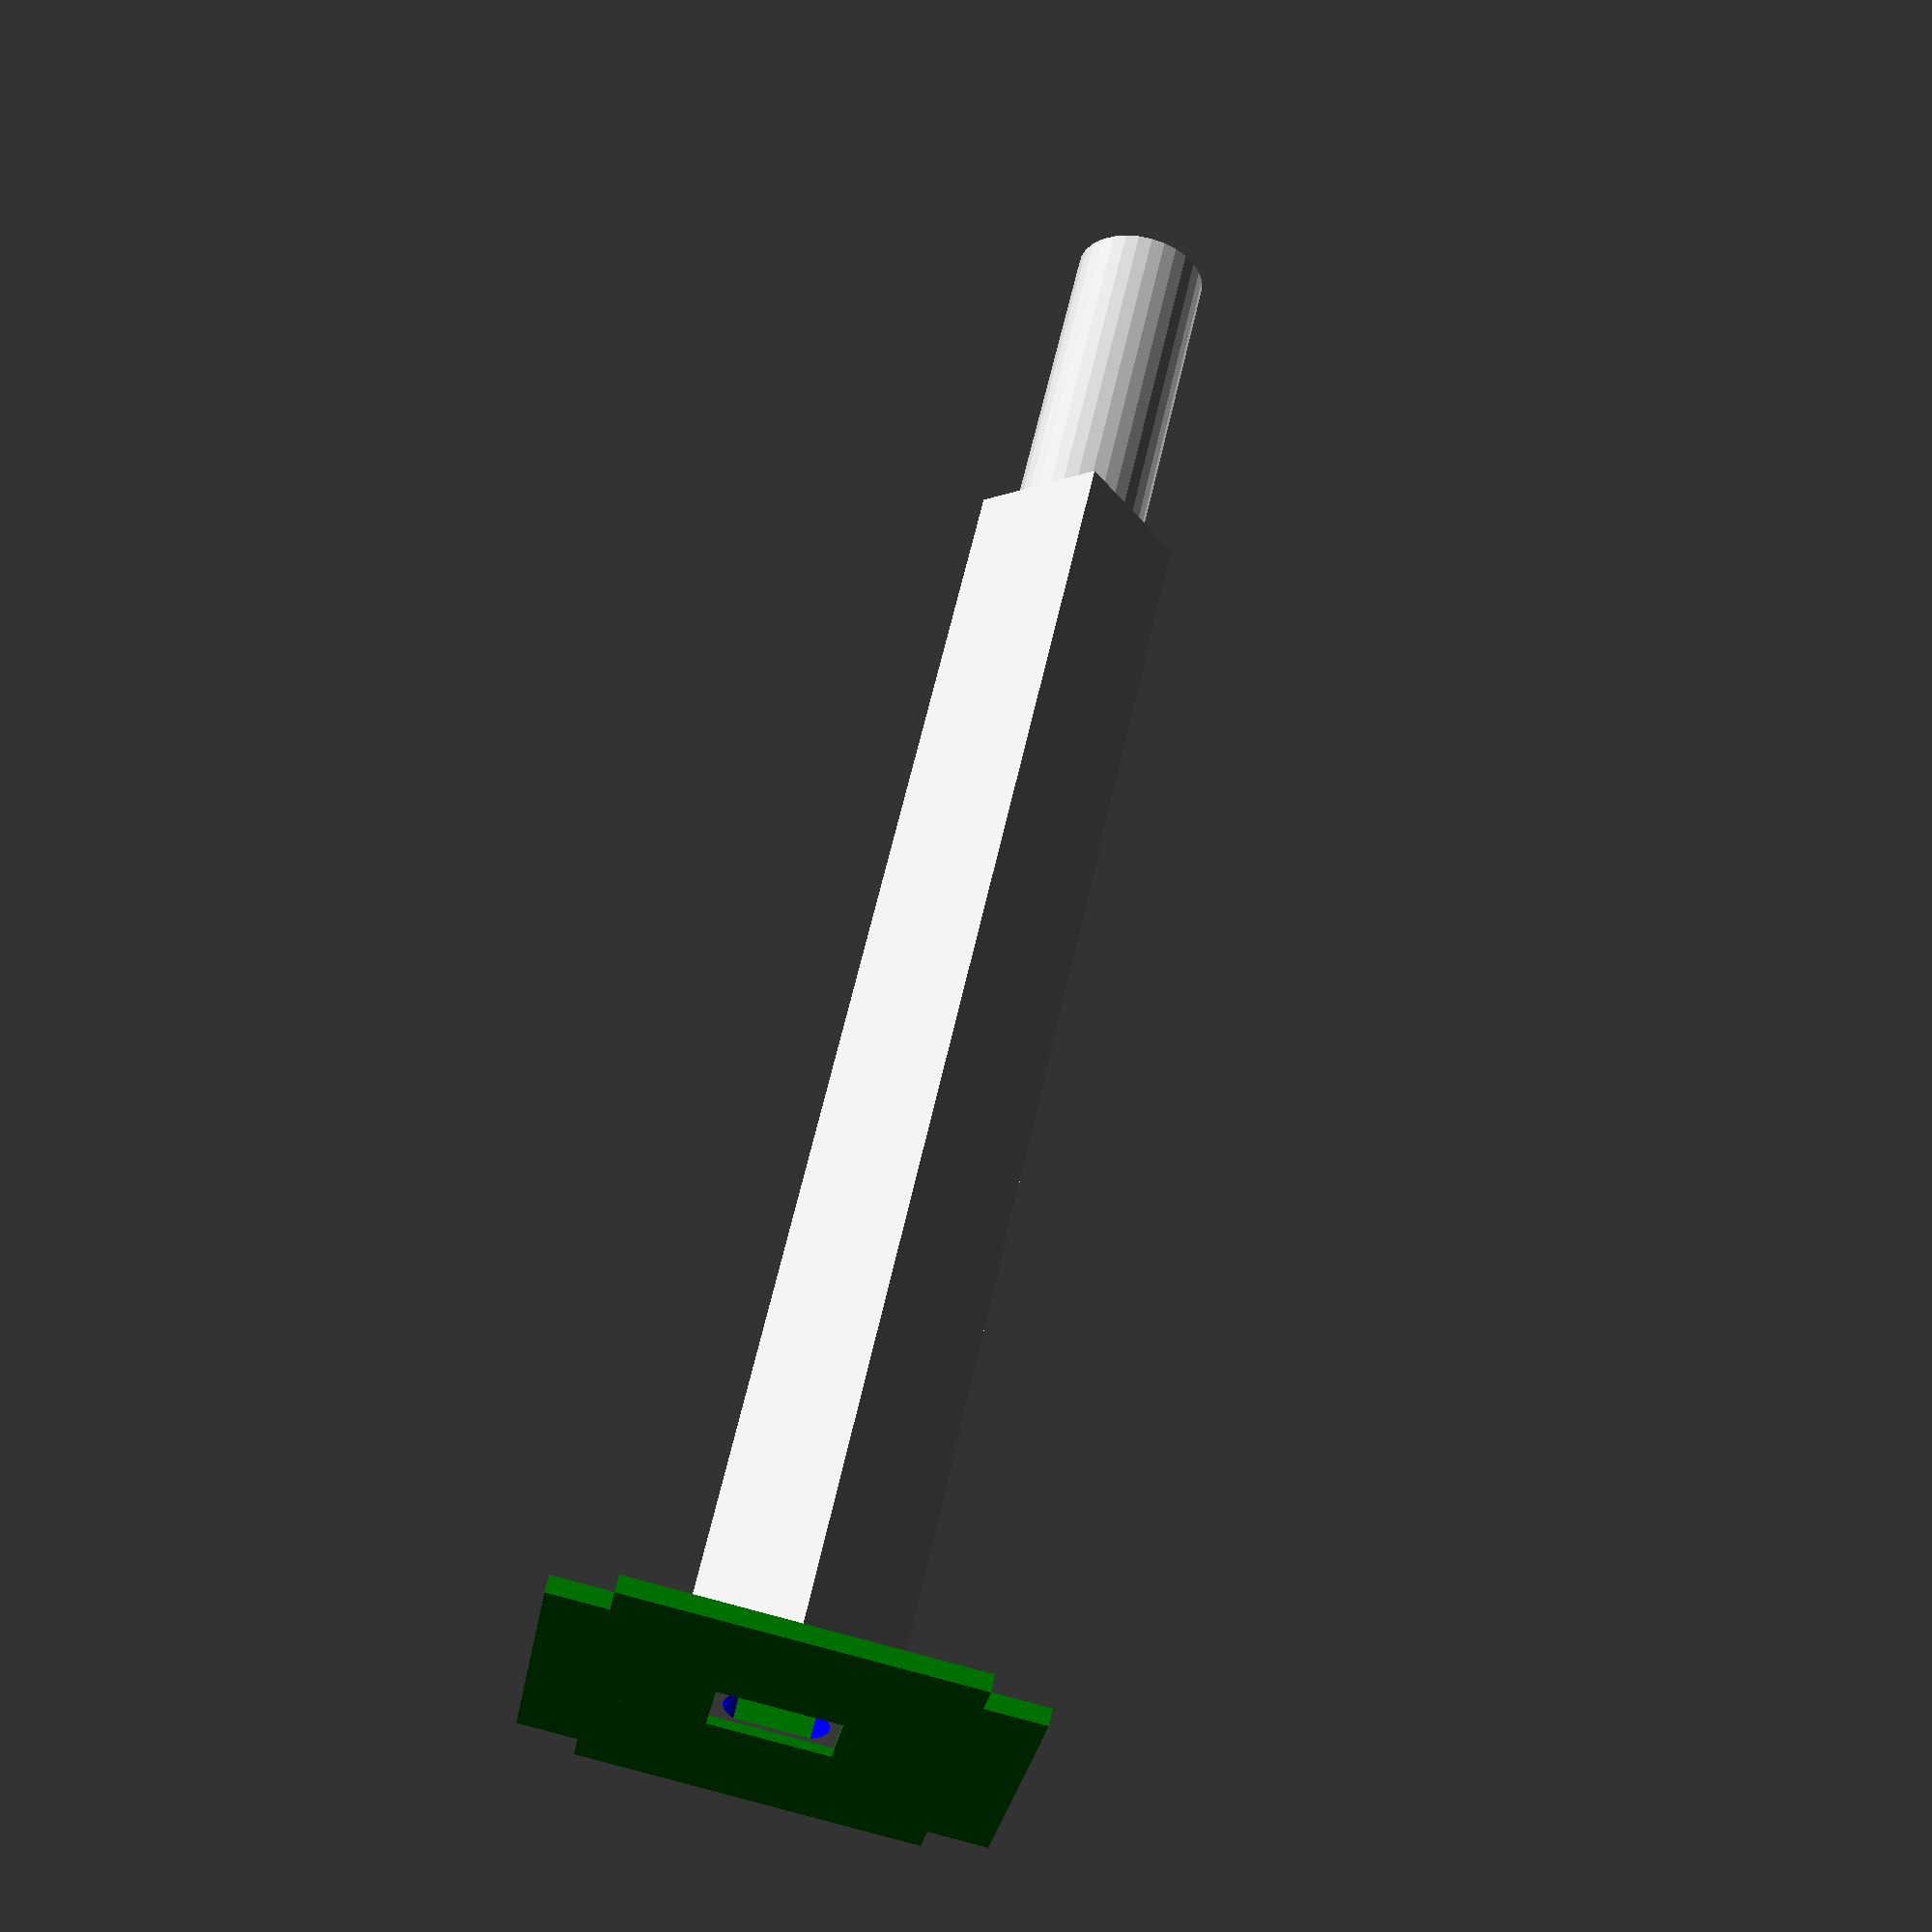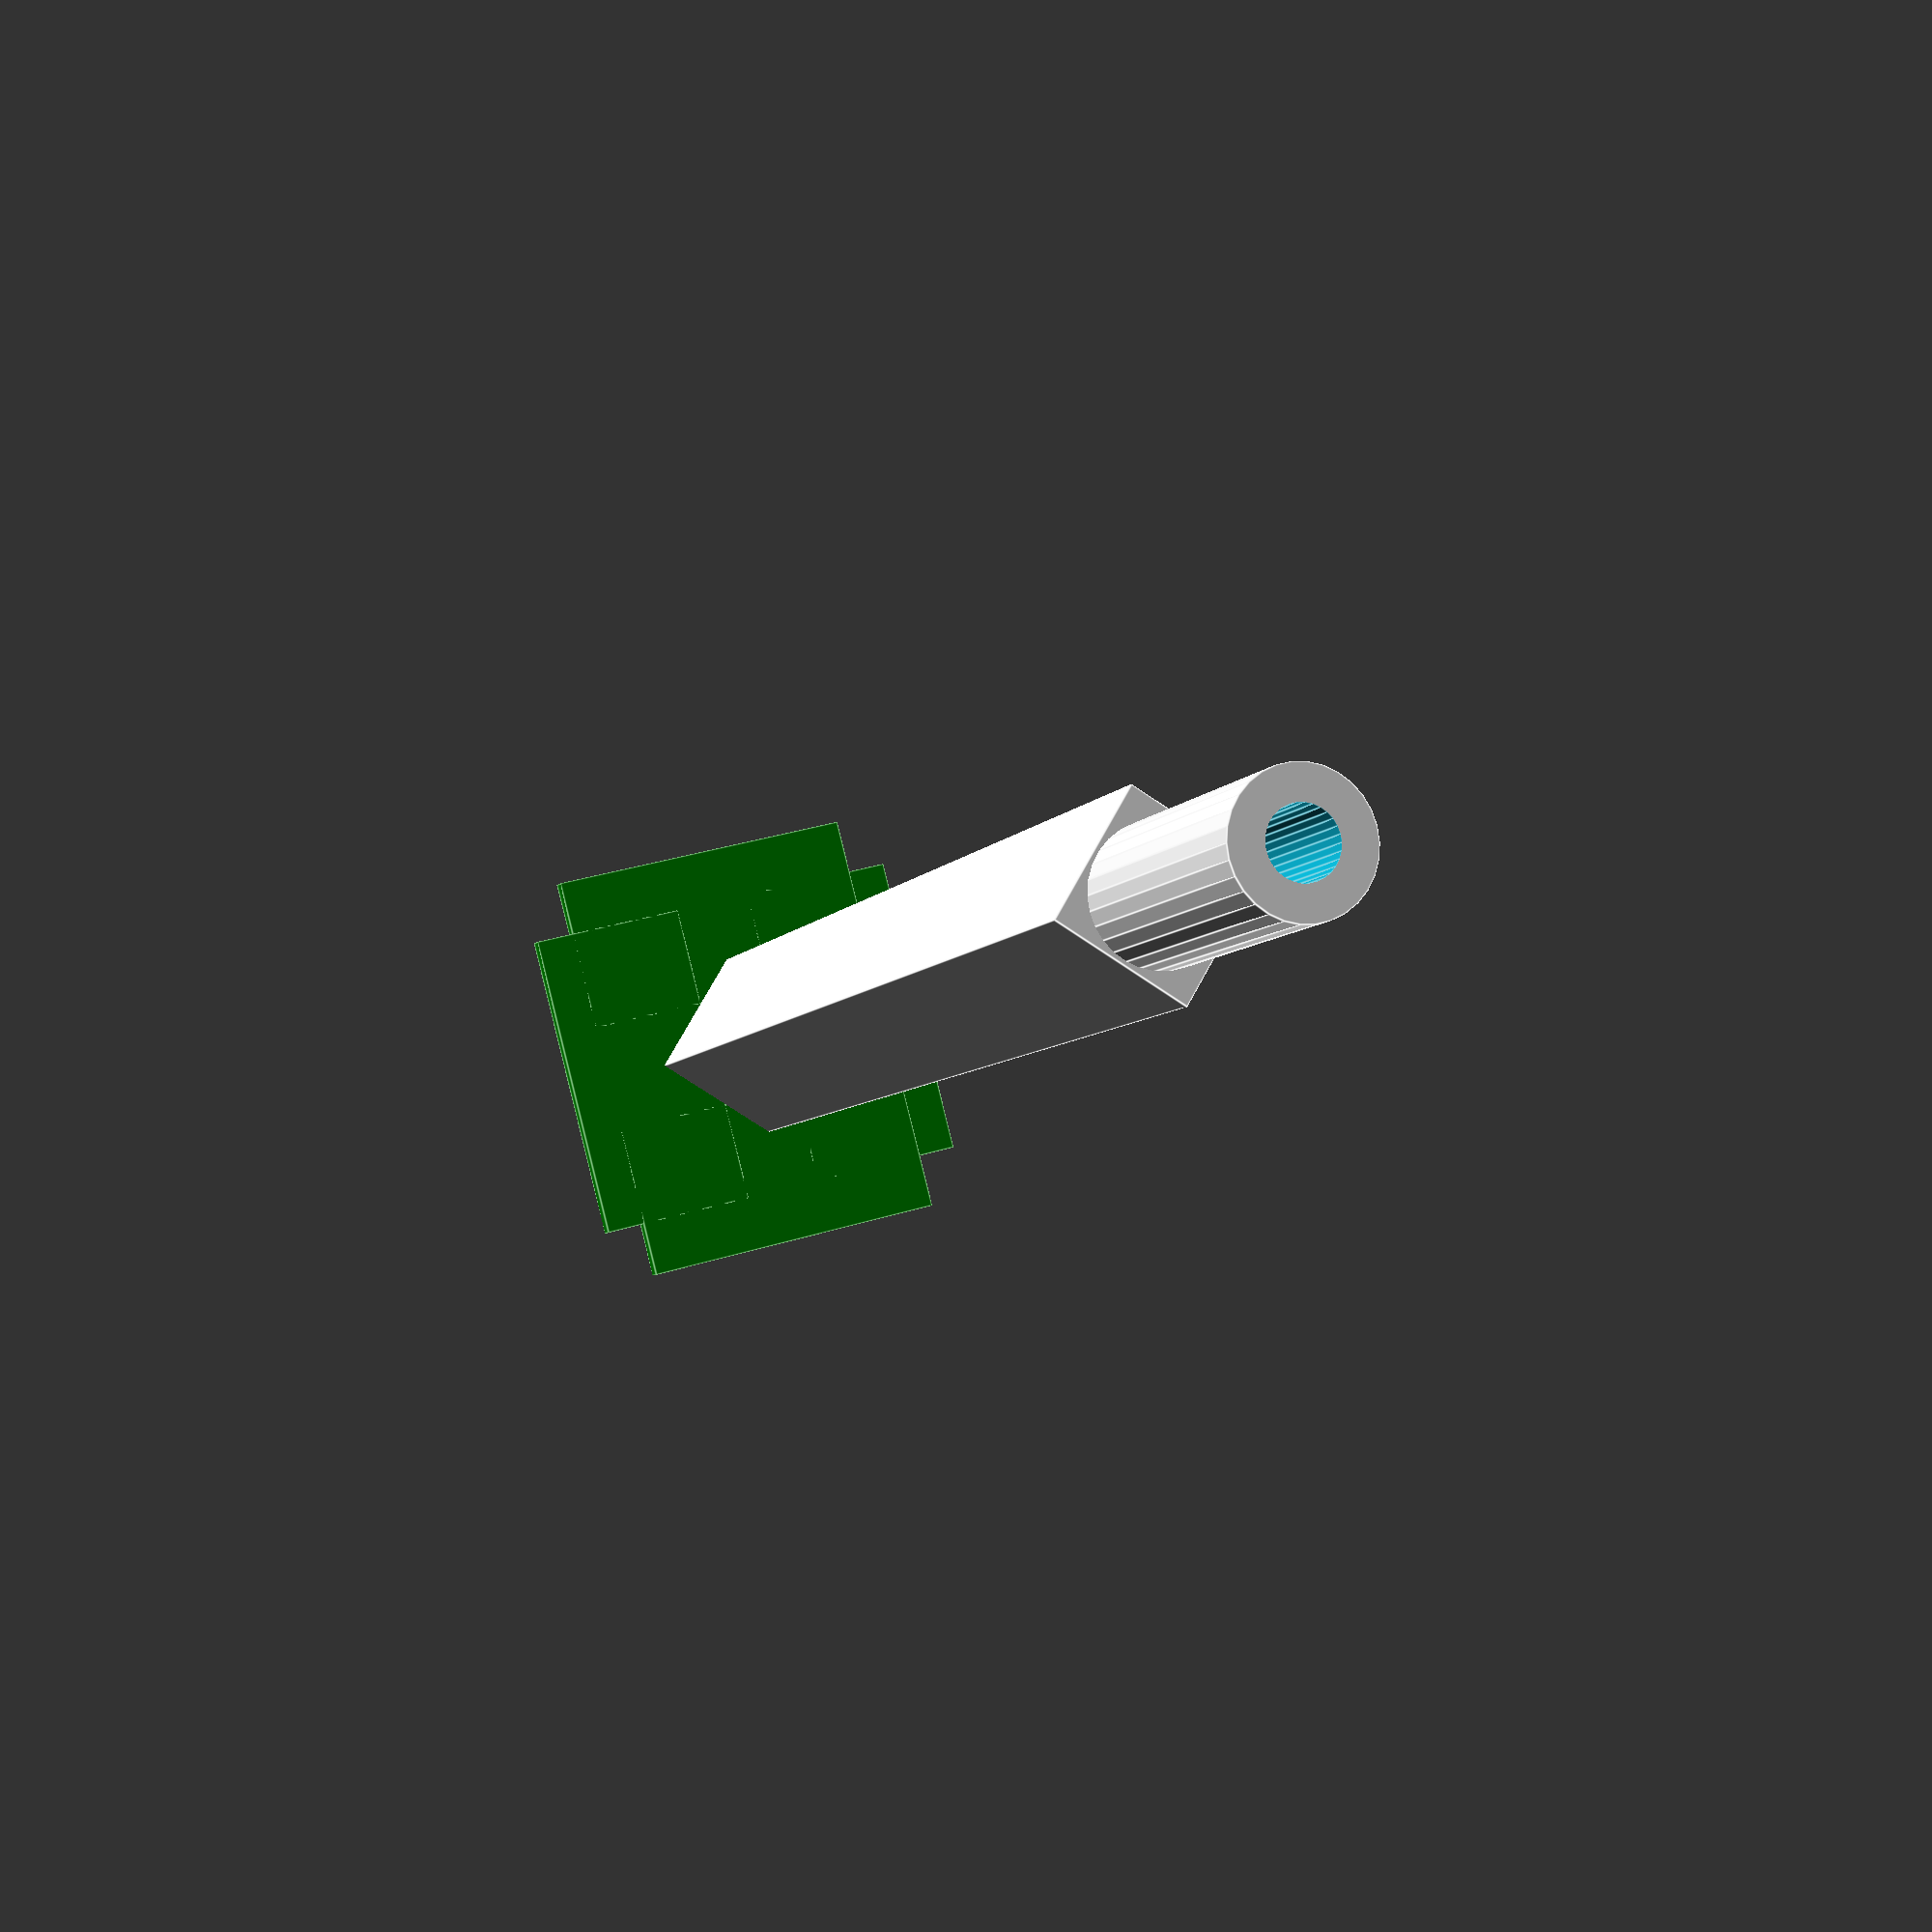
<openscad>
//Top Akslen, tandhjulet sidder på. 
//I enden ved 0, er der udhulet så vores steppermotor kan sidde og dreje akslen. 
//I modsatte var ambitionen at vi ville have aklen til at rotere på stativet, deraf cylinderen i toppen. Men vi endte med sætte et sæm ind igennem.


//Grunden til de skæve tal er at det er nogle mål vi har fundet, til steppermotoren. så shaftet sad så præcist som muligt på steppermotoren. 
module squres() {
    color("green") translate([-4.95,0,3]) 
    cube([5.9,5.9,15], center = true);
    color("red") translate([4.95,0,3]) 
    cube([5.9,5.9,15], center = true);
}

module motor() {
difference() {
    color("blue") cylinder(h = 20, r = 2.95, center = true, $fn = 32); 
    squres();
        }
}   

module cylindertop() {
 difference() {
    translate([0,0,35])
    cylinder(h=64.9, r=4, $fn = 30); 
    translate ([0, 0, 90])
    cylinder(h=10, r=2, $fn = 30); 
 }
}

 module stack() {   
difference(){
   cylinder(h=80, r=6, $fn = 4); 
   motor();
}
}
stack();
cylindertop();


//Alt Herunder er kun support til print, da vi  gerne ville printe den stående lodret

color("green") translate([7.5,0,0]) 
cube([10,20,1], center = true);

color("green") translate([-7.5,0,0]) 
cube([10,20,1], center = true);
		
color("green") translate([0,8.5,0]) 
cube([20,10,1], center = true);
color("green") translate([0,-8.5,0]) 
cube([20,10,1], center = true);




</openscad>
<views>
elev=300.5 azim=261.0 roll=192.3 proj=p view=solid
elev=186.9 azim=165.3 roll=198.2 proj=p view=edges
</views>
